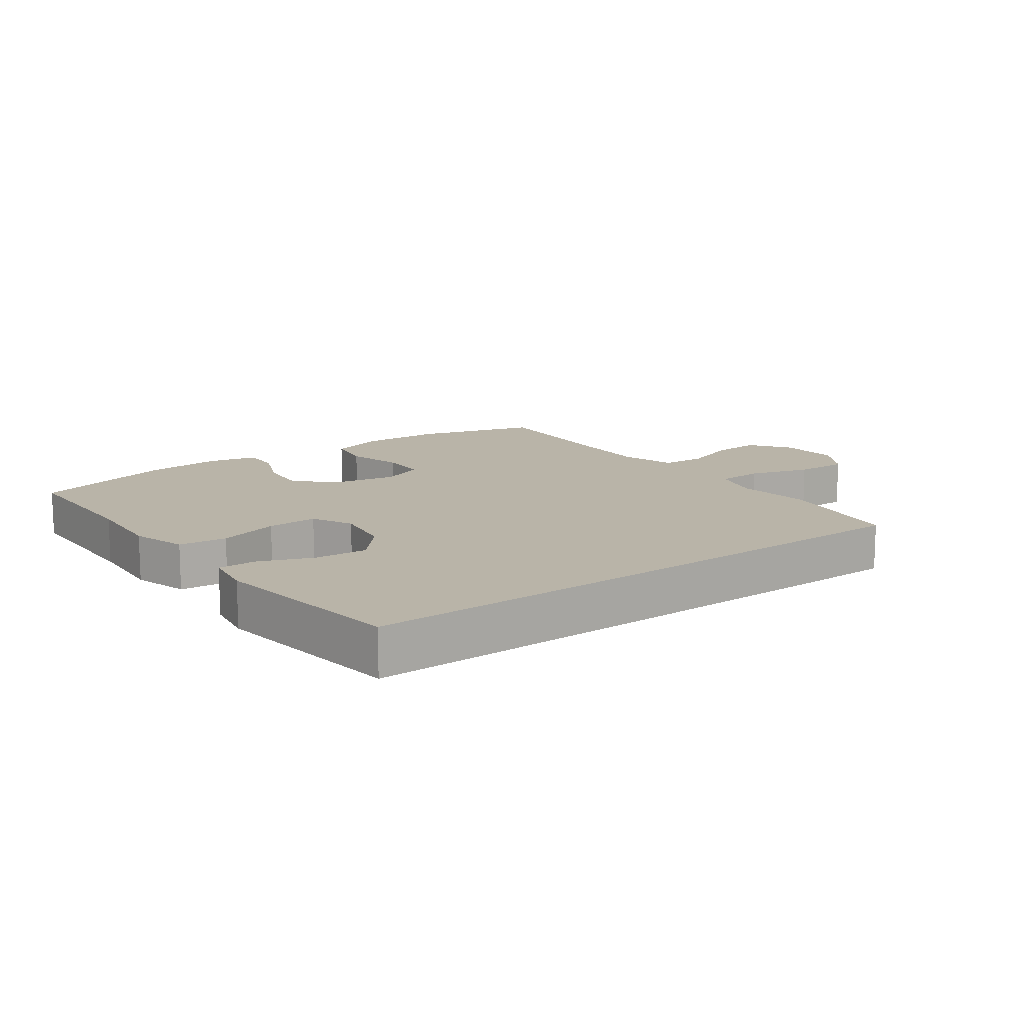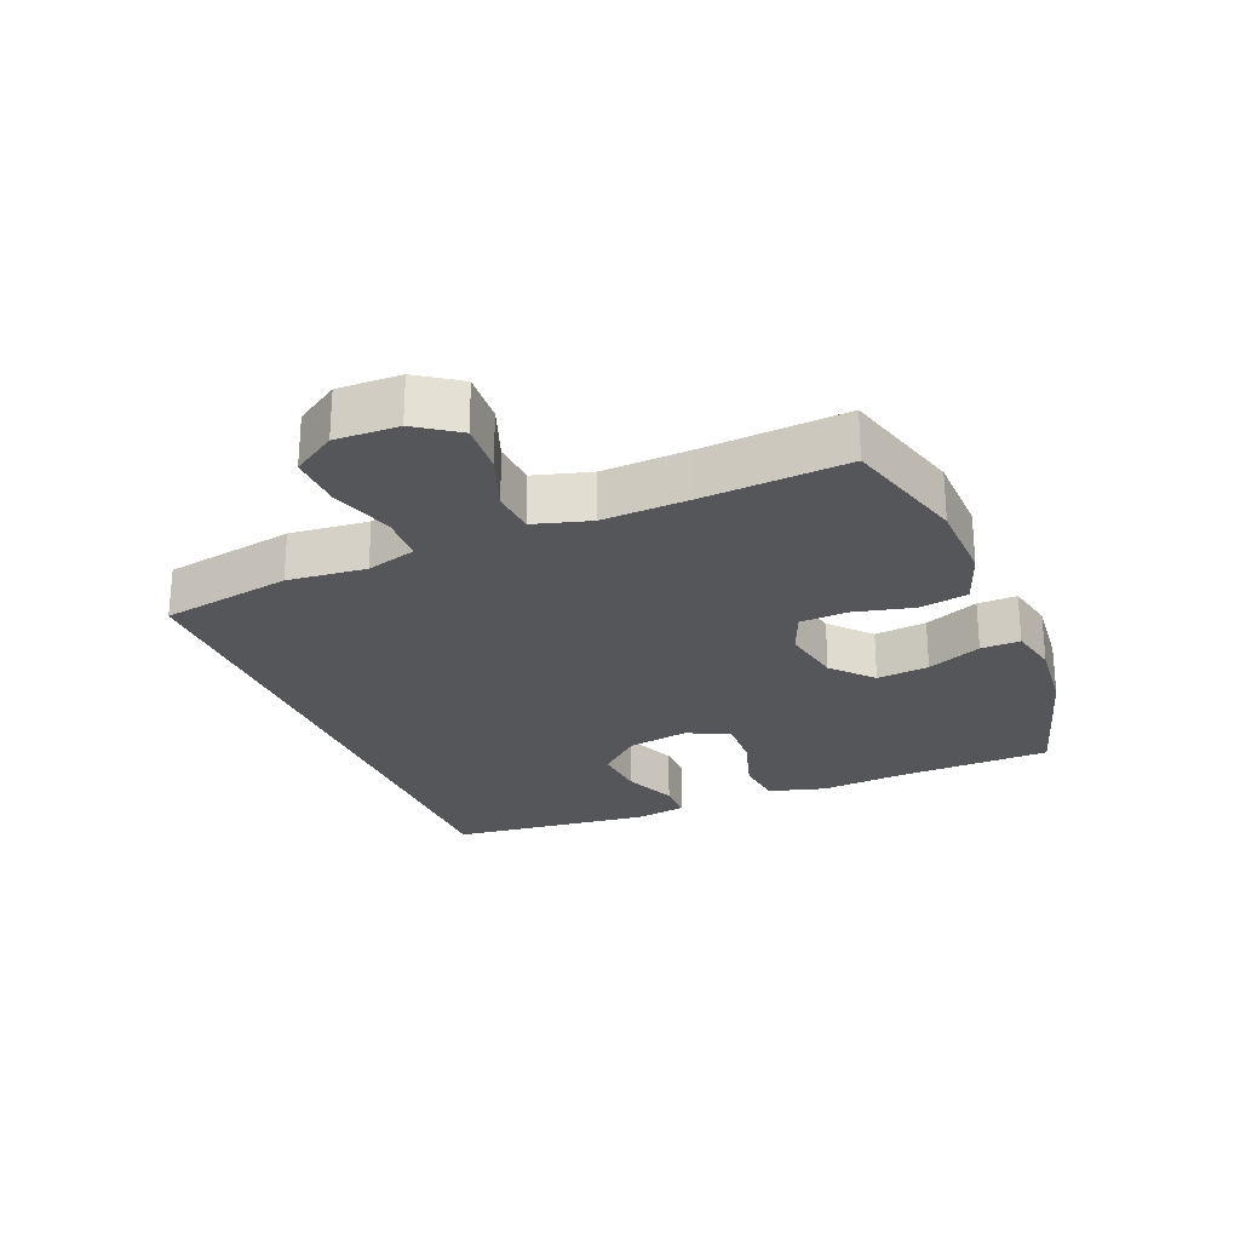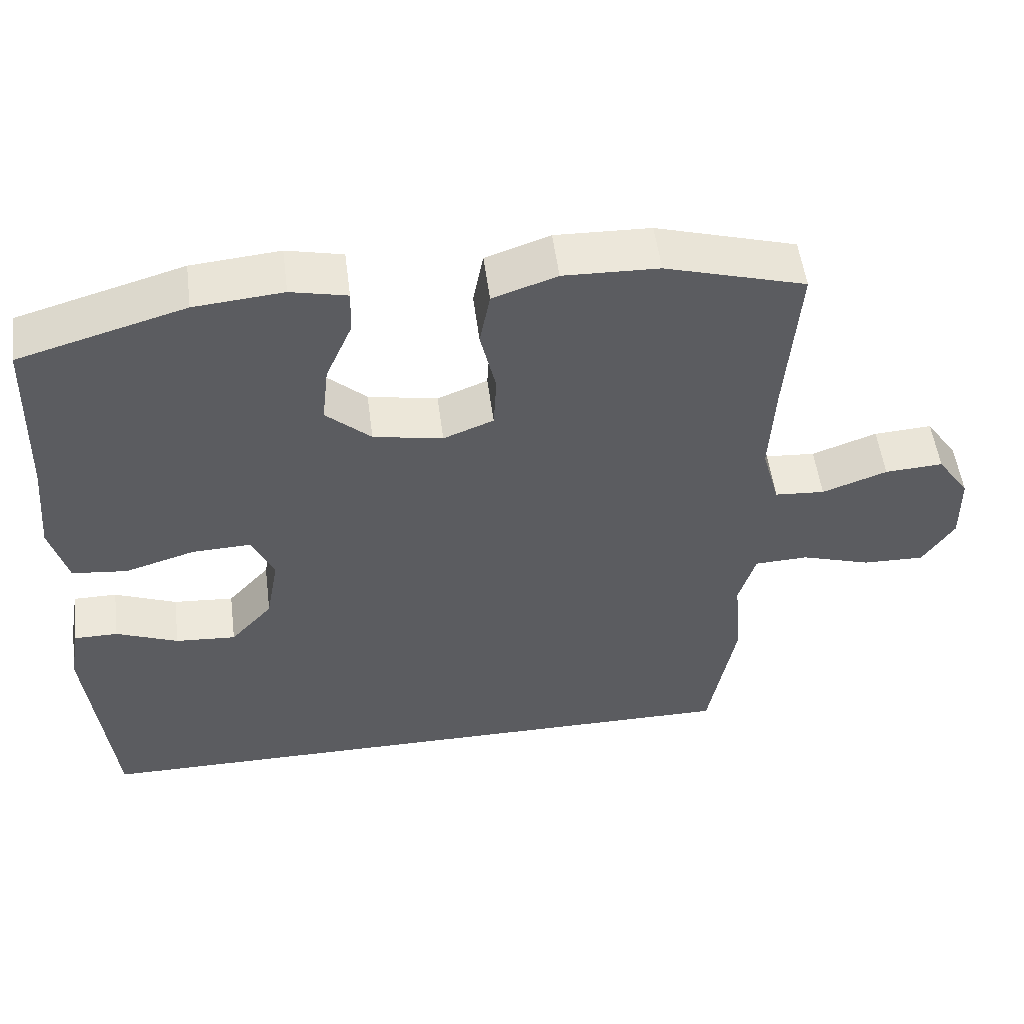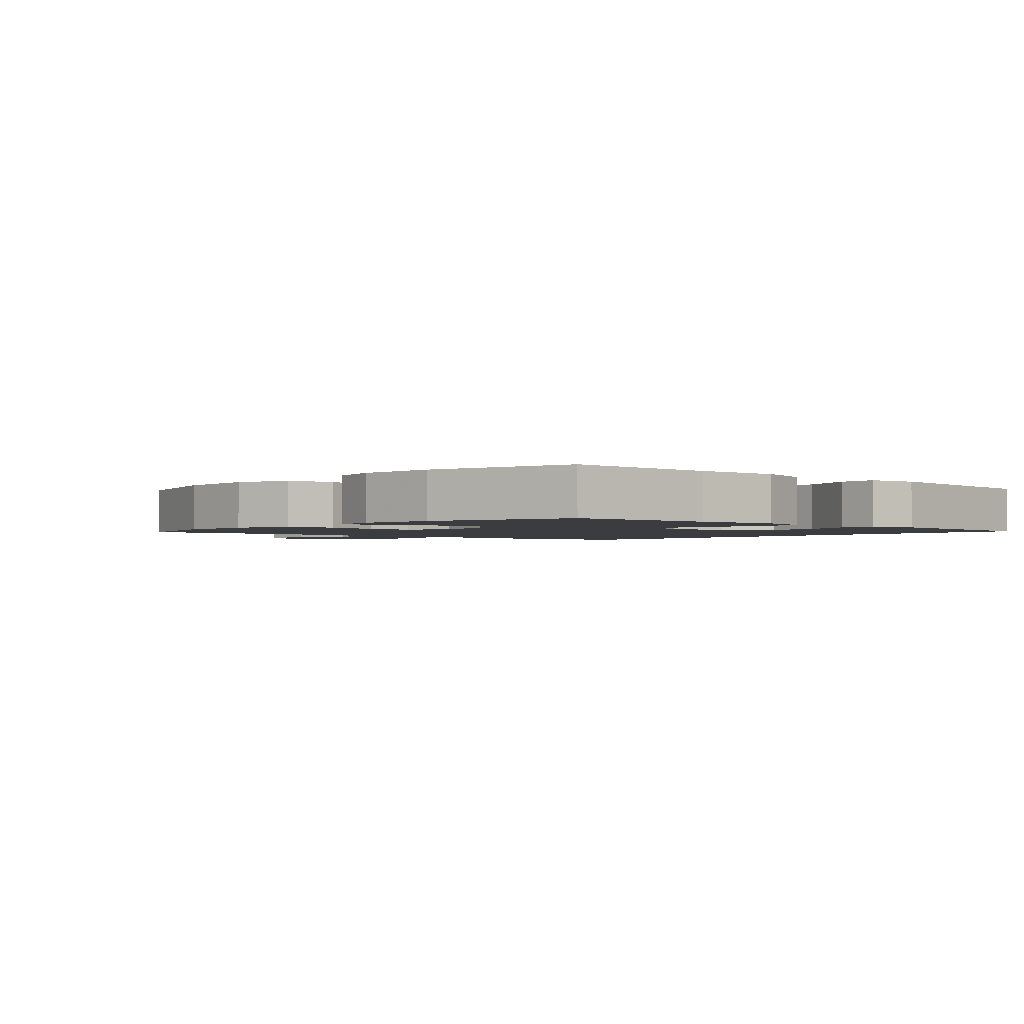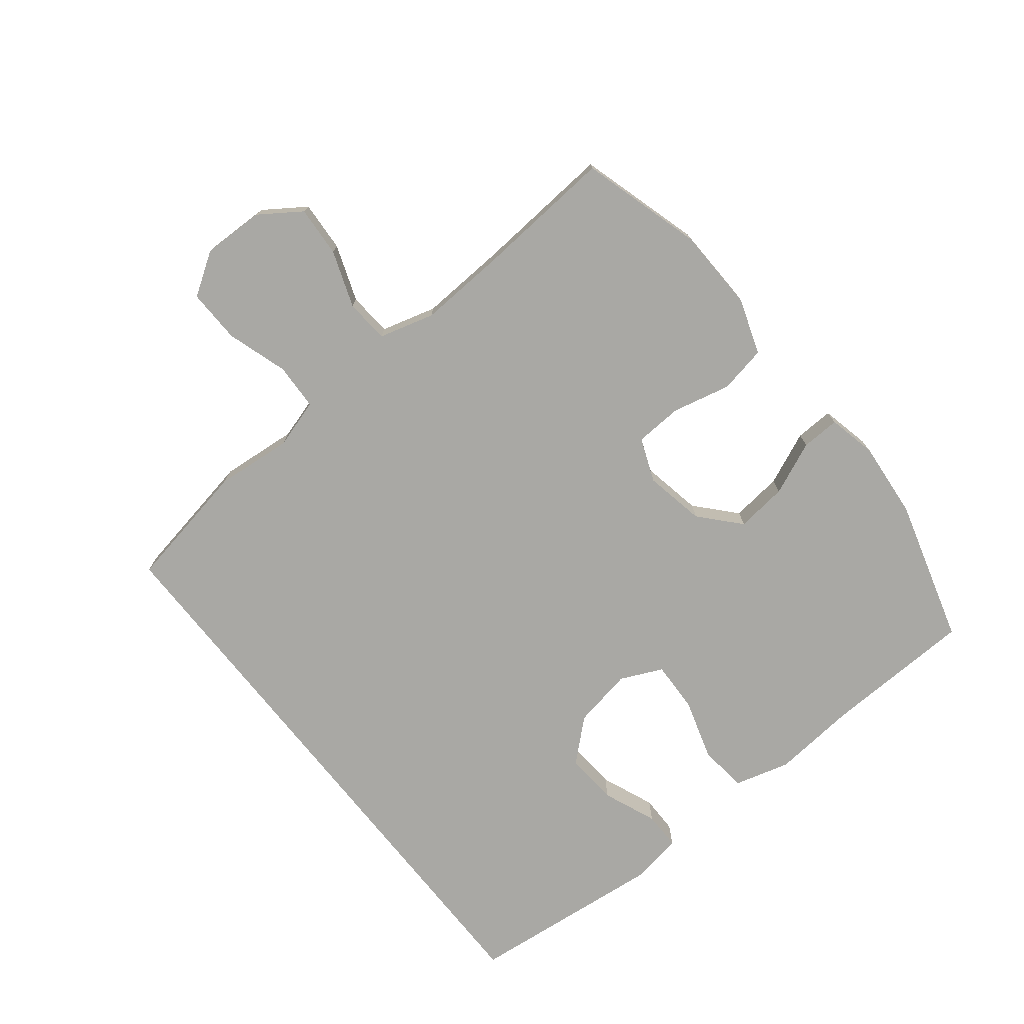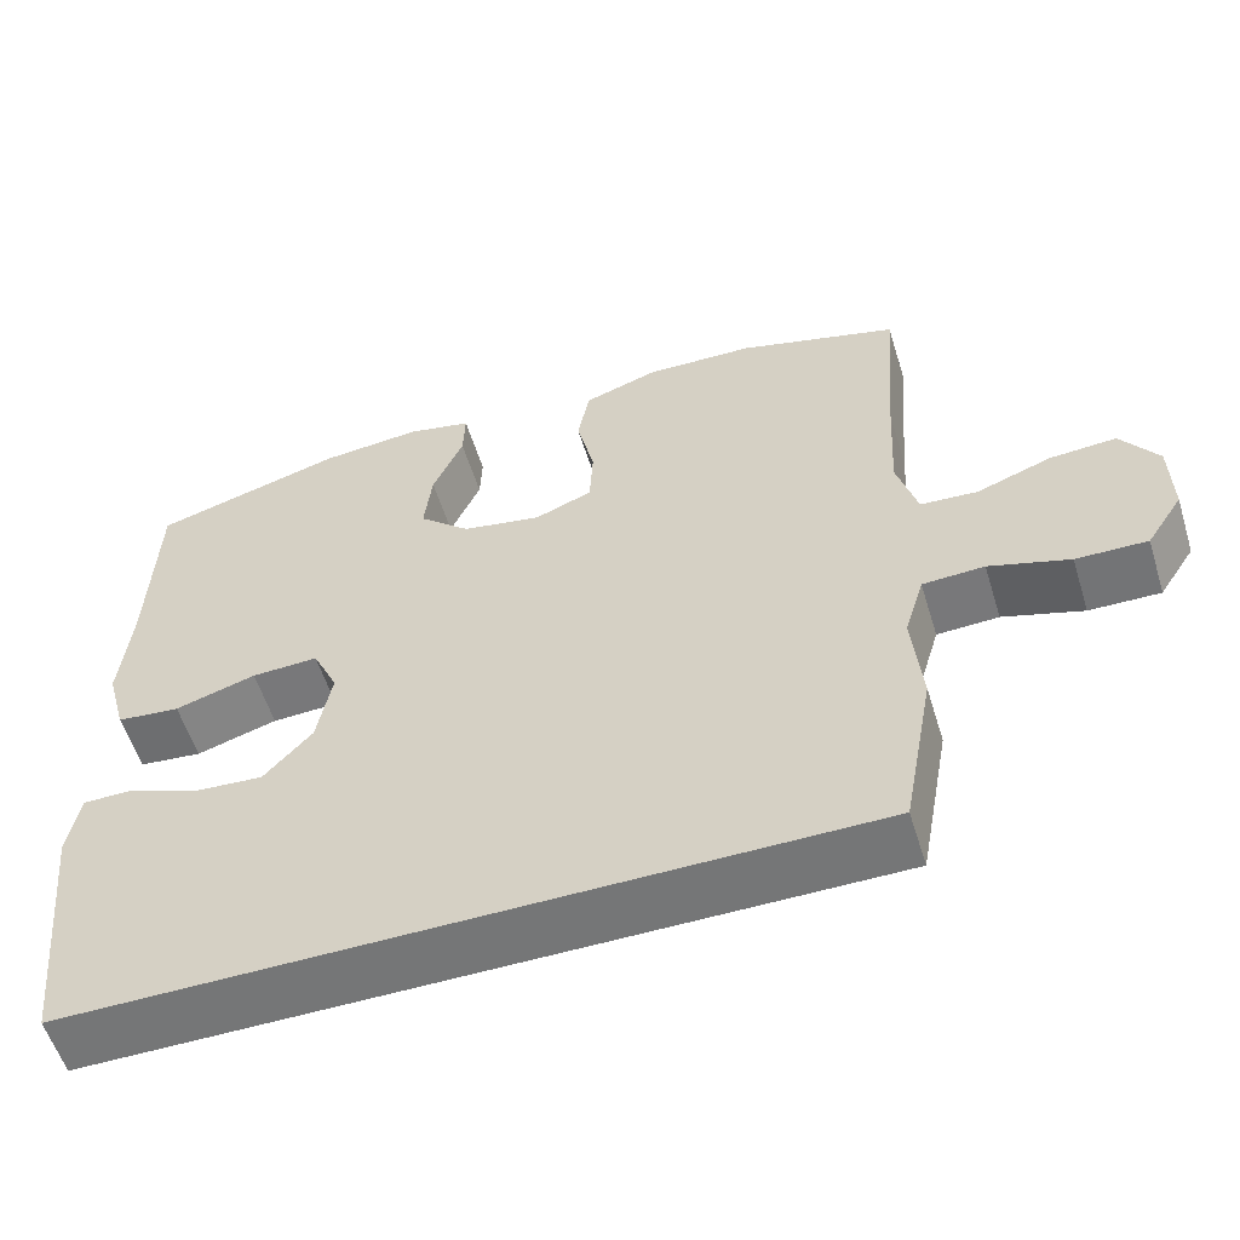
<metadata>
{"format":"obj","ext":"obj","renderer":"f3d","projection":"perspective","resolution":1024,"background":"white","views":[{"elev":13.1,"azim":143.0,"up":"+Y"},{"elev":-25.3,"azim":-68.0,"up":"+Y"},{"elev":52.9,"azim":172.7,"up":"+Z"},{"elev":-2.0,"azim":47.3,"up":"+Y"},{"elev":-74.9,"azim":-51.5,"up":"+Y"},{"elev":-56.7,"azim":-162.8,"up":"+Z"}]}
</metadata>
<code>
v 0.5 0.07 0.5
v 0.508 0.07 0.265
v 0.52 0.07 0.134
v 0.496 0.07 0.047
v 0.421 0.07 0.039
v 0.325 0.07 0.068
v 0.246 0.07 0.071
v 0.216 0.07 0.006
v 0.233 0.07 -0.088
v 0.29 0.07 -0.151
v 0.372 0.07 -0.145
v 0.456 0.07 -0.111
v 0.515 0.07 -0.111
v 0.529 0.07 -0.189
v 0.496 0.07 -0.5
v -0.437 0.07 -0.5
v -0.474 0.07 -0.3
v -0.463 0.07 -0.18
v -0.486 0.07 -0.103
v -0.559 0.07 -0.1
v -0.654 0.07 -0.13
v -0.738 0.07 -0.132
v -0.781 0.07 -0.066
v -0.779 0.07 0.03
v -0.735 0.07 0.094
v -0.656 0.07 0.089
v -0.568 0.07 0.057
v -0.5 0.07 0.062
v -0.476 0.07 0.148
v -0.483 0.07 0.28
v -0.5 0.07 0.5
v -0.31 0.07 0.555
v -0.181 0.07 0.559
v -0.094 0.07 0.529
v -0.08 0.07 0.455
v -0.101 0.07 0.364
v -0.097 0.07 0.29
v -0.029 0.07 0.263
v 0.065 0.07 0.281
v 0.126 0.07 0.336
v 0.117 0.07 0.416
v 0.081 0.07 0.499
v 0.079 0.07 0.559
v 0.155 0.07 0.576
v 0.275 0.07 0.565
v 0.5 0 0.5
v 0.508 0 0.265
v 0.52 0 0.134
v 0.496 0 0.047
v 0.421 0 0.039
v 0.325 0 0.068
v 0.246 0 0.071
v 0.216 0 0.006
v 0.233 0 -0.088
v 0.29 0 -0.151
v 0.372 0 -0.145
v 0.456 0 -0.111
v 0.515 0 -0.111
v 0.529 0 -0.189
v 0.496 0 -0.5
v -0.437 0 -0.5
v -0.474 0 -0.3
v -0.463 0 -0.18
v -0.486 0 -0.103
v -0.559 0 -0.1
v -0.654 0 -0.13
v -0.738 0 -0.132
v -0.781 0 -0.066
v -0.779 0 0.03
v -0.735 0 0.094
v -0.656 0 0.089
v -0.568 0 0.057
v -0.5 0 0.062
v -0.476 0 0.148
v -0.483 0 0.28
v -0.5 0 0.5
v -0.31 0 0.555
v -0.181 0 0.559
v -0.094 0 0.529
v -0.08 0 0.455
v -0.101 0 0.364
v -0.097 0 0.29
v -0.029 0 0.263
v 0.065 0 0.281
v 0.126 0 0.336
v 0.117 0 0.416
v 0.081 0 0.499
v 0.079 0 0.559
v 0.155 0 0.576
v 0.275 0 0.565
f 45 1 2
f 44 45 2
f 43 44 2
f 42 43 2
f 41 42 2
f 4 5 6
f 3 4 6
f 2 3 6
f 41 2 6
f 40 41 6
f 39 40 6 7
f 38 39 7 8
f 37 38 8 9
f 34 35 36
f 33 34 36
f 32 33 36
f 31 32 36
f 30 31 36
f 29 30 36 37
f 28 29 37 9
f 25 26 27
f 24 25 27
f 23 24 27
f 22 23 27
f 21 22 27
f 20 21 27
f 27 28 9
f 20 27 9
f 19 20 9
f 16 17 18
f 15 16 18
f 14 15 18
f 11 12 13 14
f 10 11 14
f 10 14 18 19
f 9 10 19
f 47 46 90
f 47 90 89
f 47 89 88
f 47 88 87
f 47 87 86
f 51 50 49
f 51 49 48
f 51 48 47
f 51 47 86
f 51 86 85
f 52 51 85 84
f 53 52 84 83
f 54 53 83 82
f 81 80 79
f 81 79 78
f 81 78 77
f 81 77 76
f 81 76 75
f 82 81 75 74
f 54 82 74 73
f 72 71 70
f 72 70 69
f 72 69 68
f 72 68 67
f 72 67 66
f 72 66 65
f 54 73 72
f 54 72 65
f 54 65 64
f 63 62 61
f 63 61 60
f 63 60 59
f 59 58 57 56
f 59 56 55
f 64 63 59 55
f 64 55 54
f 1 46 47 2
f 2 47 48 3
f 3 48 49 4
f 4 49 50 5
f 5 50 51 6
f 6 51 52 7
f 7 52 53 8
f 8 53 54 9
f 9 54 55 10
f 10 55 56 11
f 11 56 57 12
f 12 57 58 13
f 13 58 59 14
f 14 59 60 15
f 15 60 61 16
f 16 61 62 17
f 17 62 63 18
f 18 63 64 19
f 19 64 65 20
f 20 65 66 21
f 21 66 67 22
f 22 67 68 23
f 23 68 69 24
f 24 69 70 25
f 25 70 71 26
f 26 71 72 27
f 27 72 73 28
f 28 73 74 29
f 29 74 75 30
f 30 75 76 31
f 31 76 77 32
f 32 77 78 33
f 33 78 79 34
f 34 79 80 35
f 35 80 81 36
f 36 81 82 37
f 37 82 83 38
f 38 83 84 39
f 39 84 85 40
f 40 85 86 41
f 41 86 87 42
f 42 87 88 43
f 43 88 89 44
f 44 89 90 45
f 45 90 46 1

</code>
